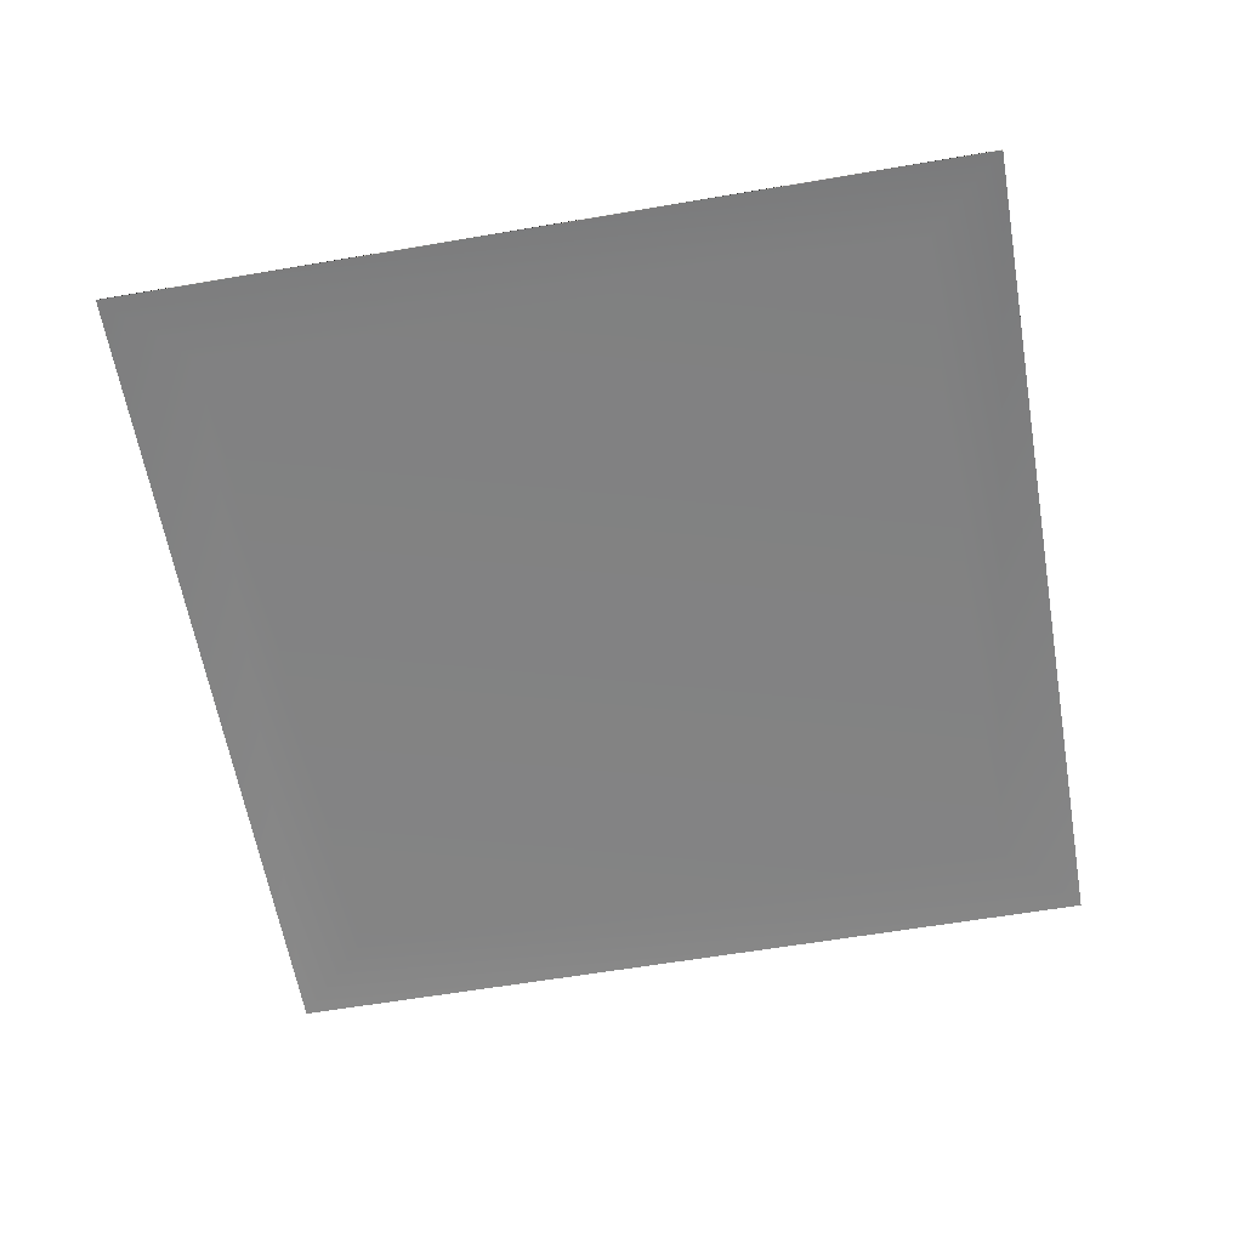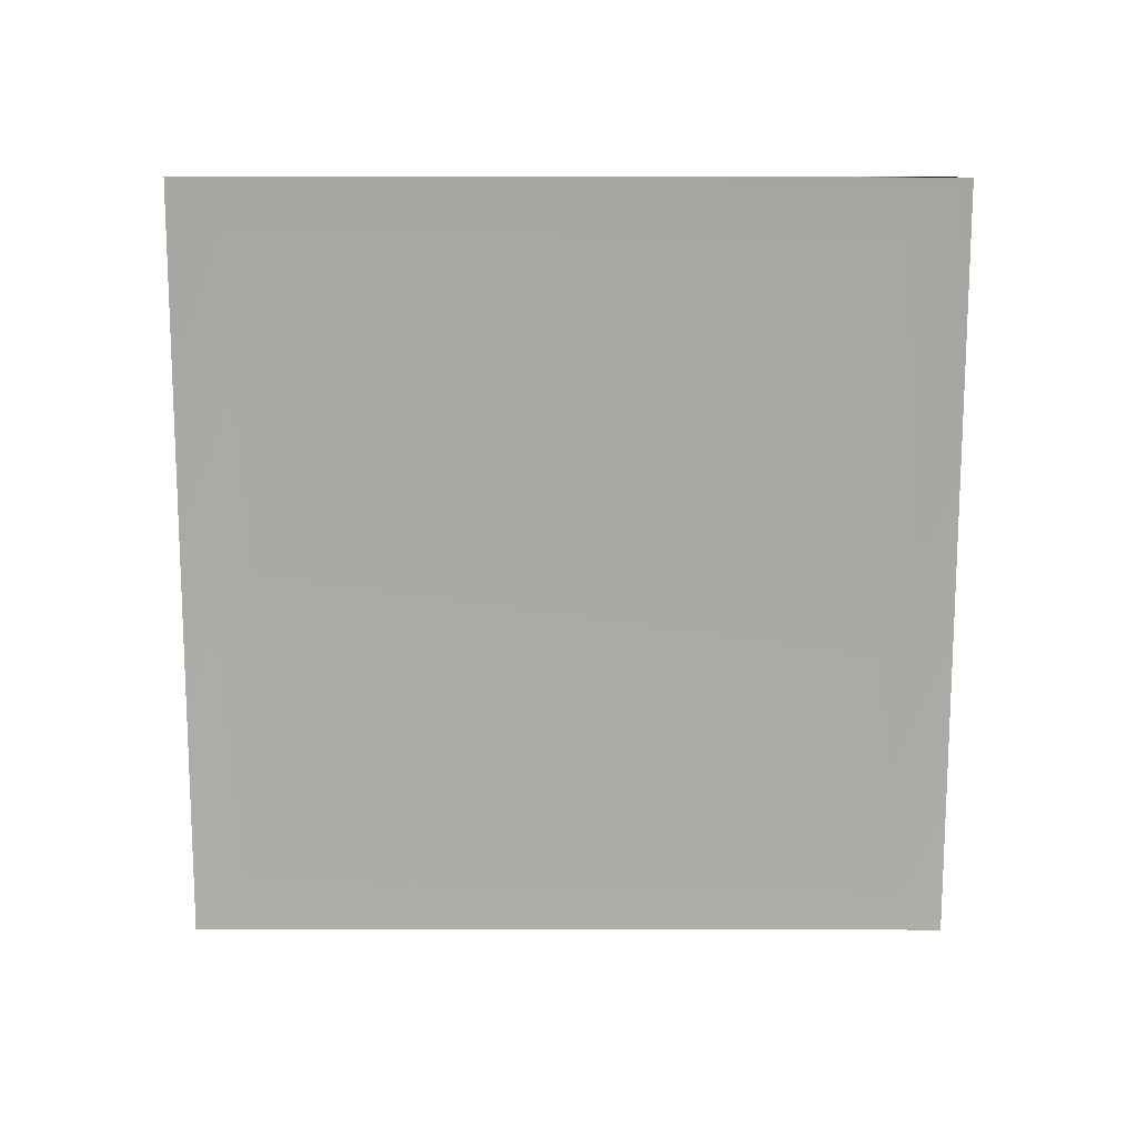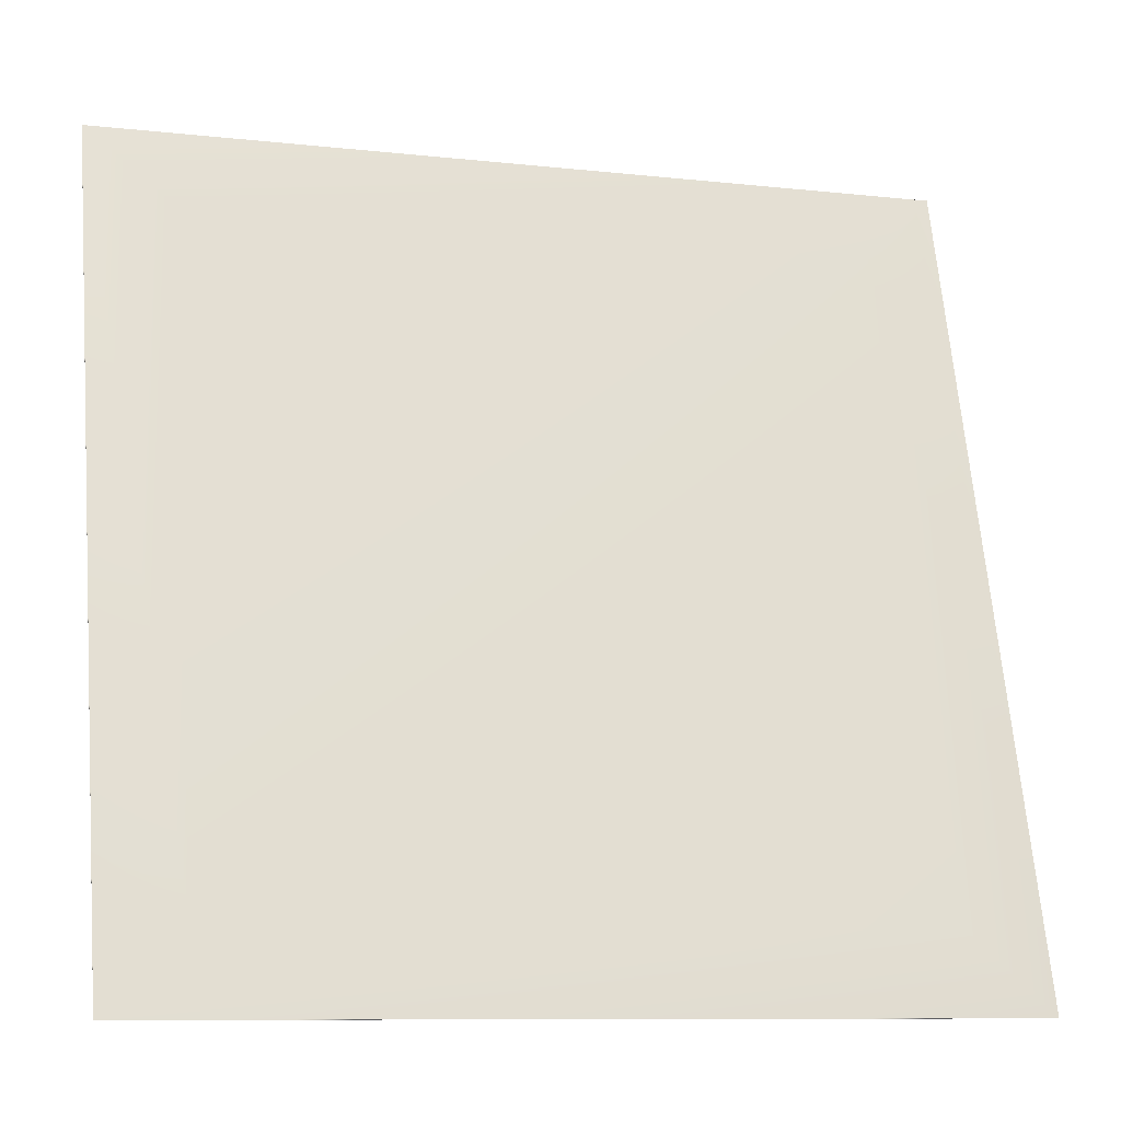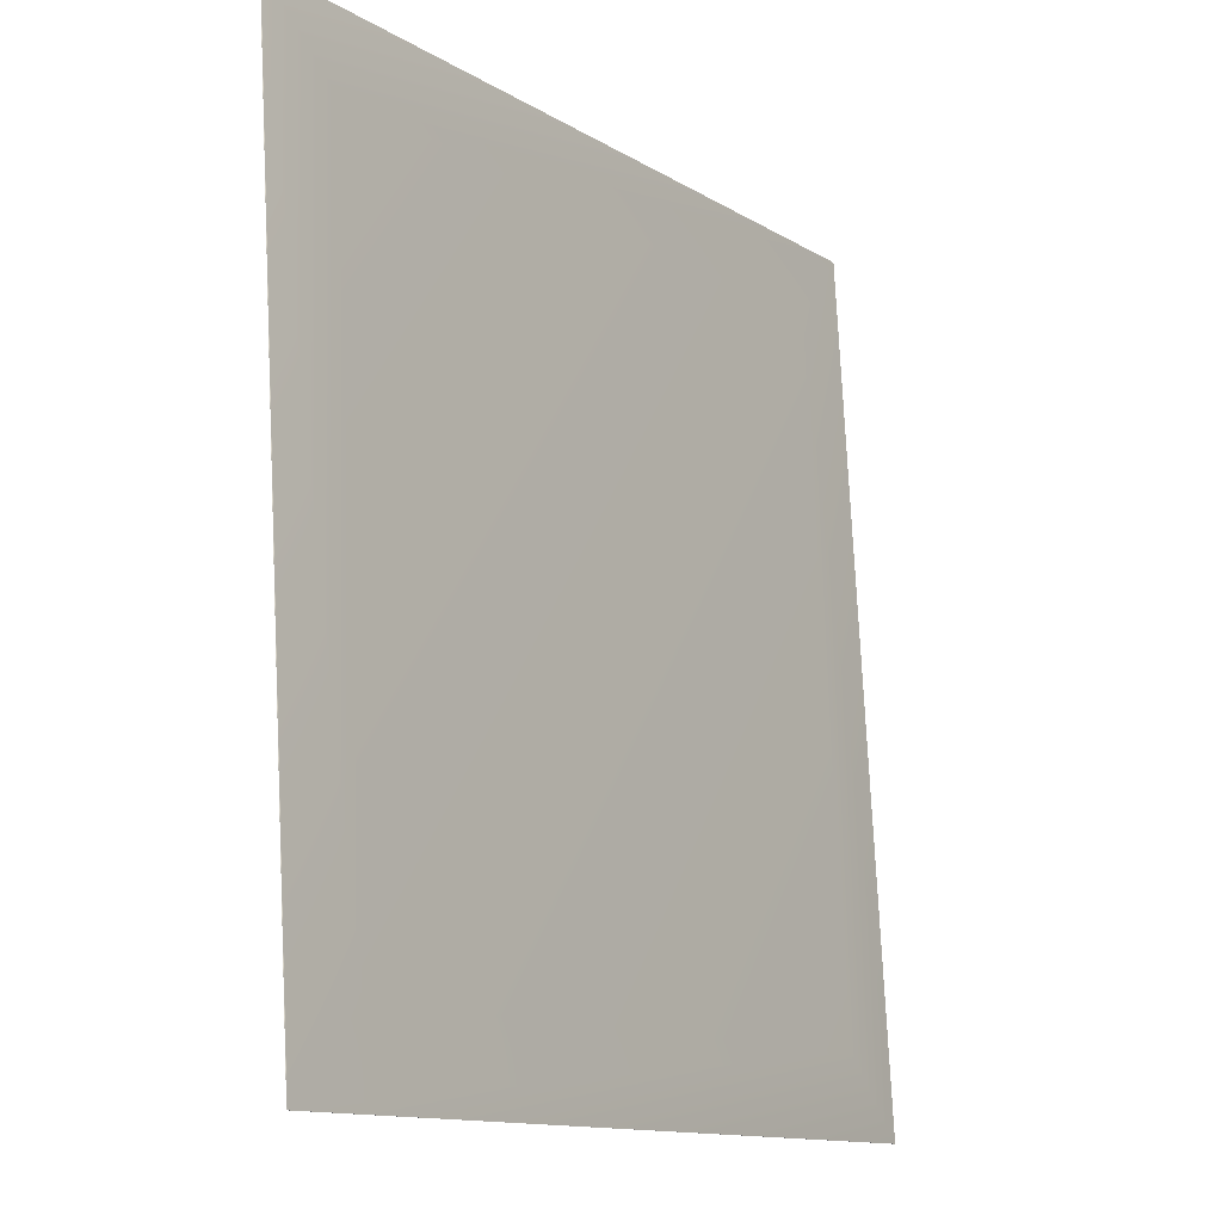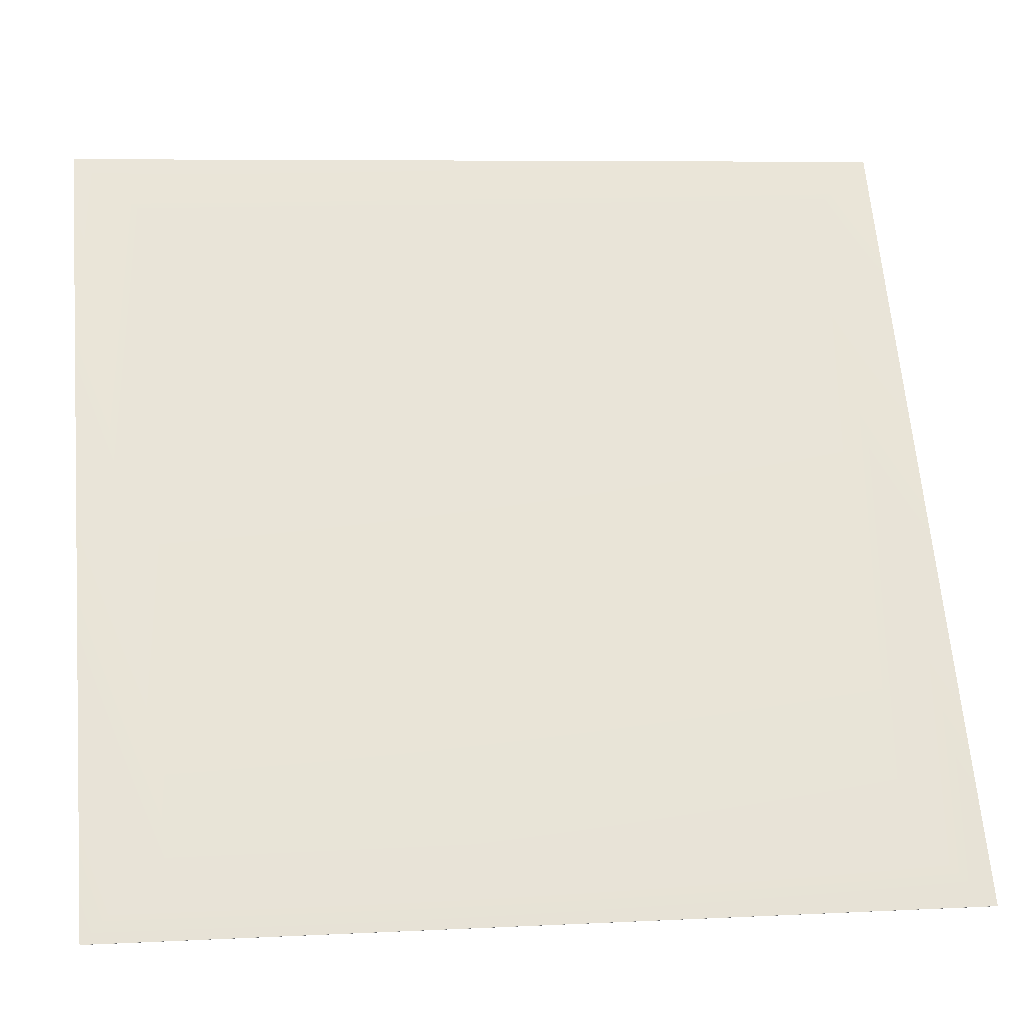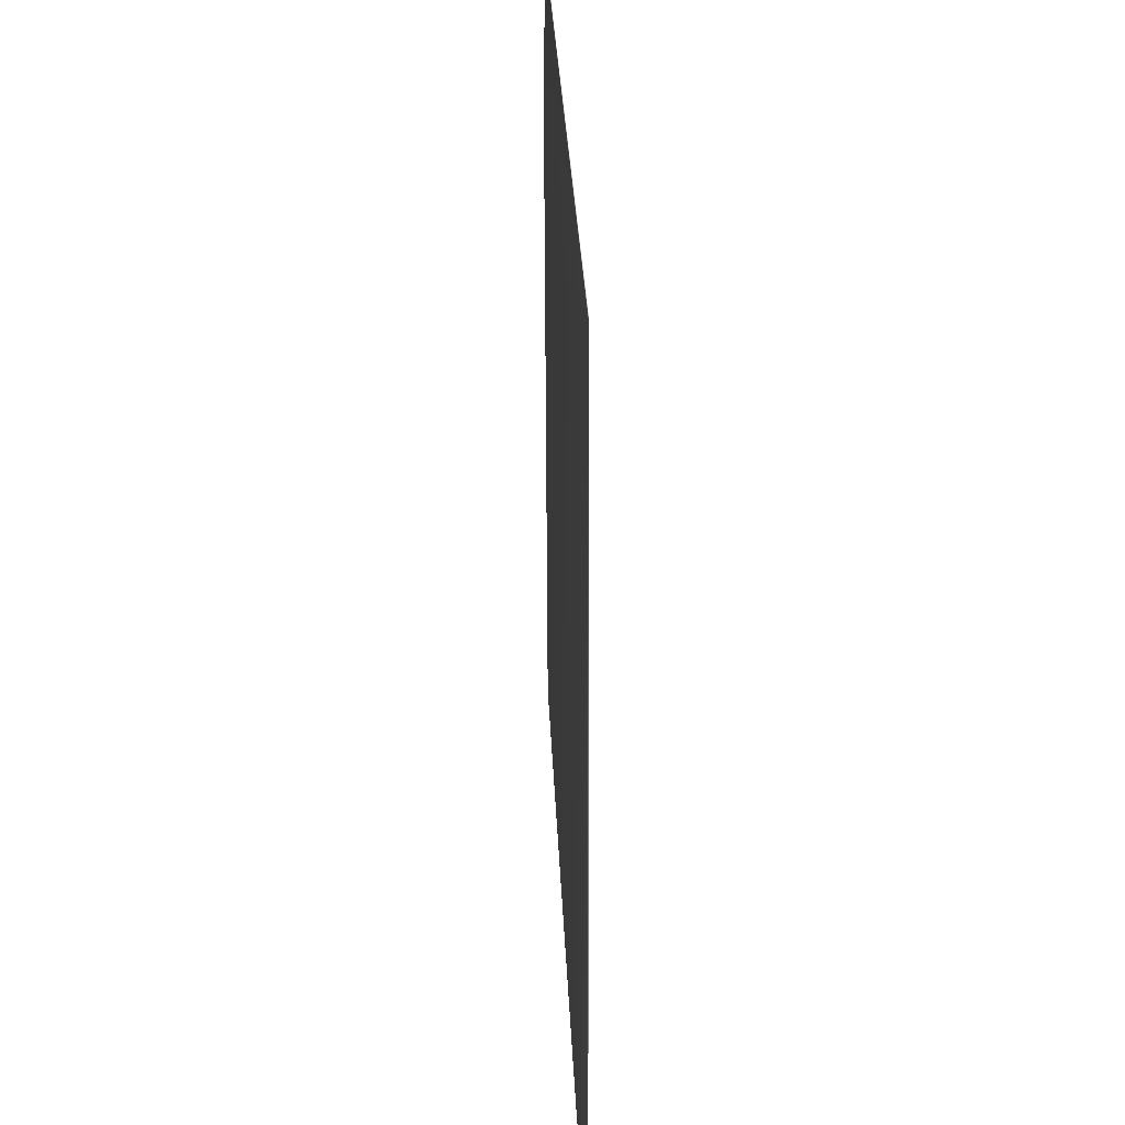
<metadata>
{"format":"obj","ext":"obj","renderer":"f3d","projection":"perspective","resolution":1024,"background":"white","views":[{"elev":-60.8,"azim":-165.2,"up":"+Y"},{"elev":-75.6,"azim":-175.1,"up":"+Y"},{"elev":-26.2,"azim":163.8,"up":"+Z"},{"elev":-17.8,"azim":124.5,"up":"+Z"},{"elev":-28.0,"azim":172.8,"up":"+Z"},{"elev":33.7,"azim":-92.3,"up":"+Z"}]}
</metadata>
<code>
g default
v -5.813 0.1352 6.911
v 6.911 0.1352 5.813
v -6.911 0.1352 -5.813
v 5.813 0.1352 -6.911
v -7.128 0.0335 8.474
v 8.474 0.0335 7.128
v -8.474 0.0335 -7.128
v 7.128 0.0335 -8.474
v -5.813 0.1452 6.911
v 6.911 0.1452 5.813
v 5.813 0.1452 -6.911
v -6.911 0.1452 -5.813
v -7.128 0.0435 8.474
v 8.474 0.0435 7.128
v -8.474 0.0435 -7.128
v 7.128 0.0435 -8.474
g TriffanyRug:TriffanyRugfinished_rugs
f 9 10 11 12
f 10 9 13 14
f 9 12 15 13
f 11 10 14 16
f 12 11 16 15
f 1 3 4 2
f 2 6 5 1
f 1 5 7 3
f 4 8 6 2
f 3 7 8 4
f 5 6 14 13
f 7 5 13 15
f 6 8 16 14
f 8 7 15 16

</code>
